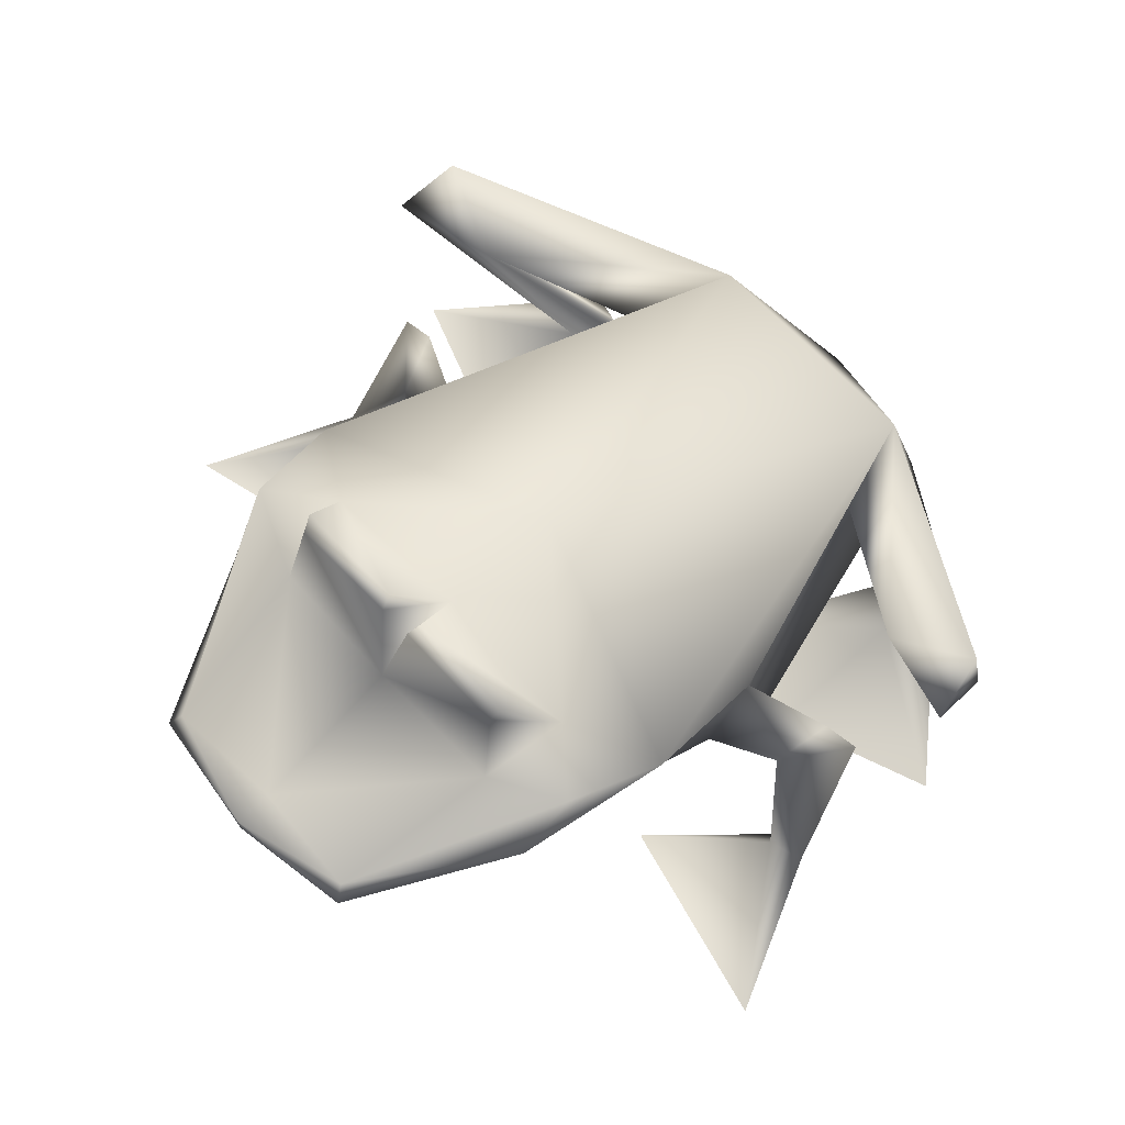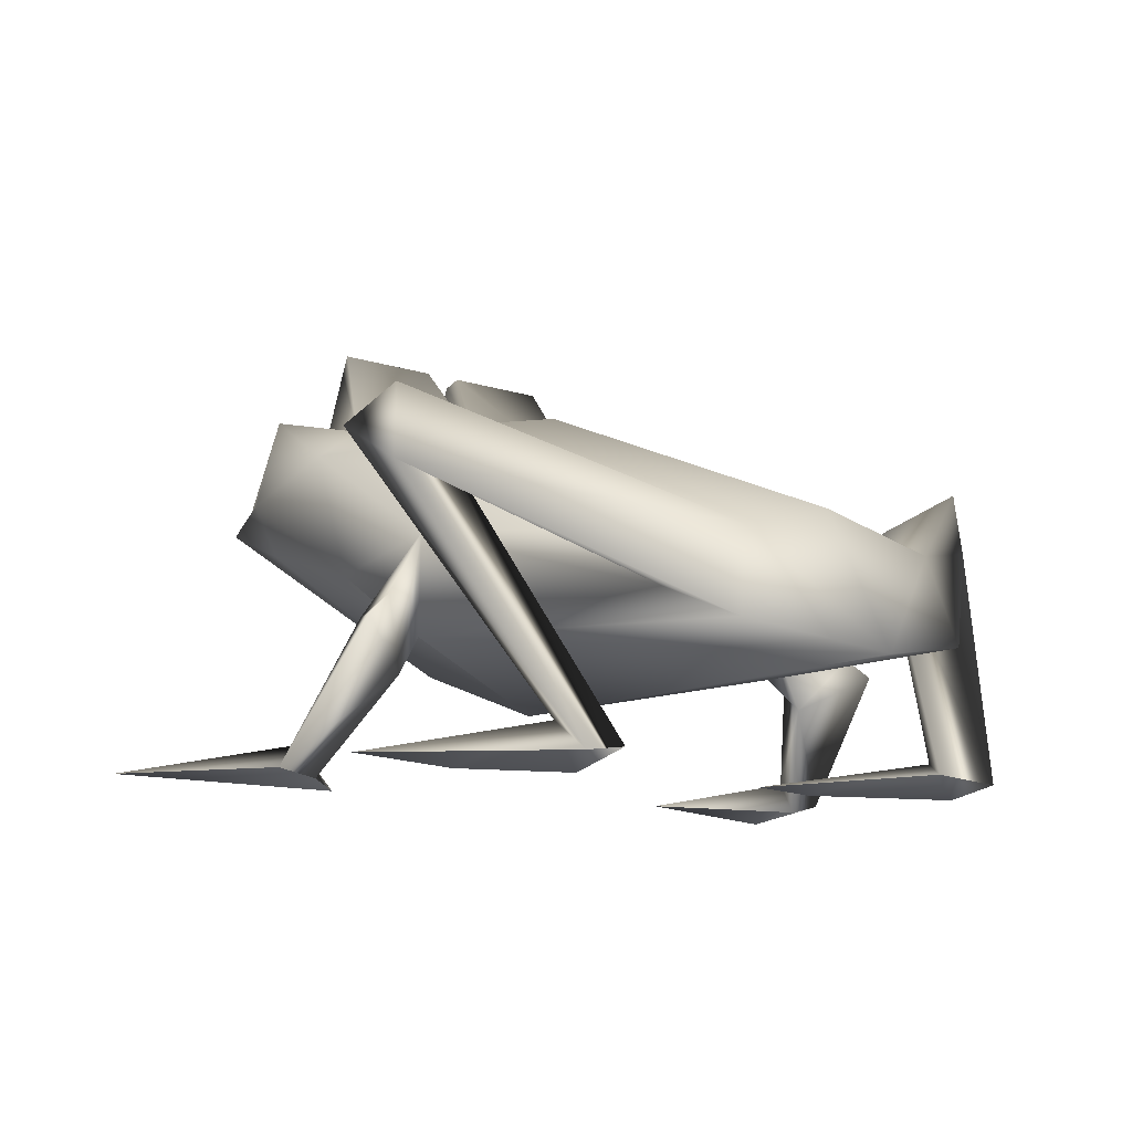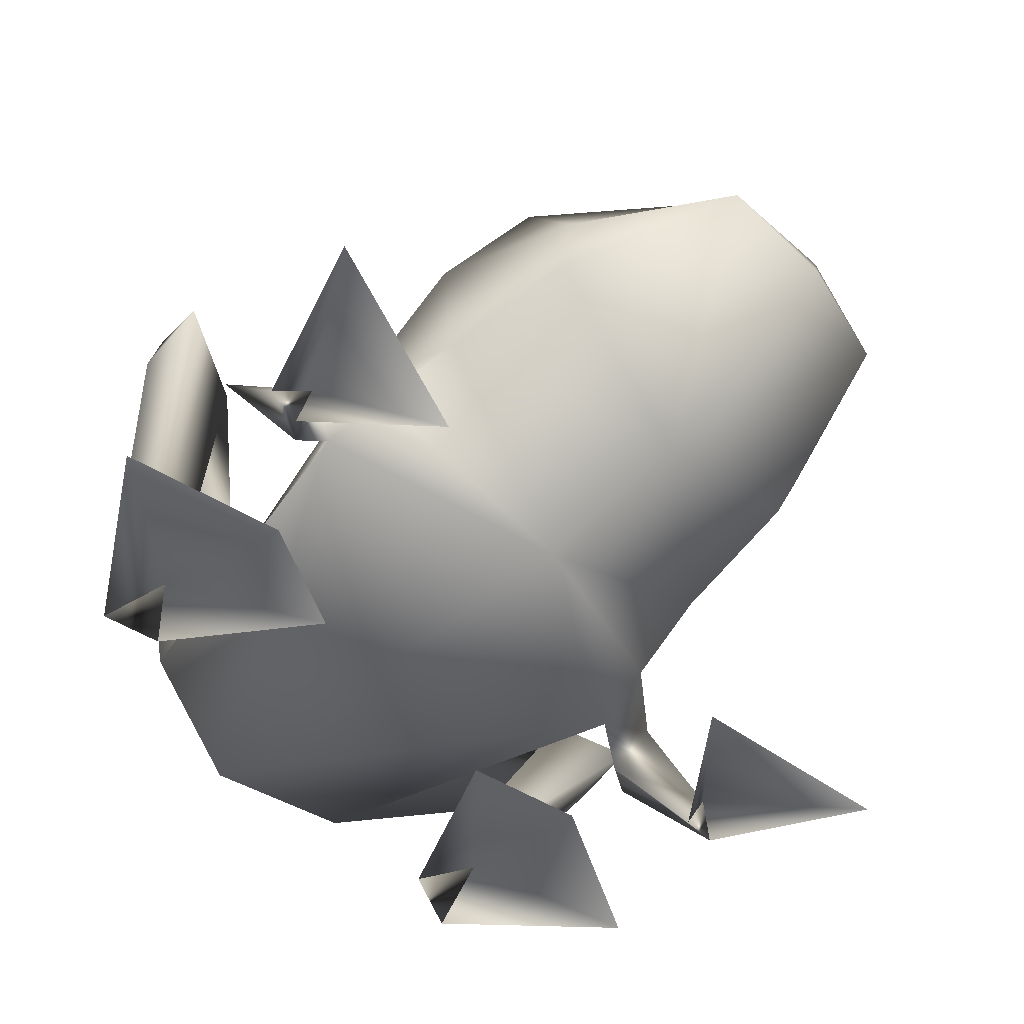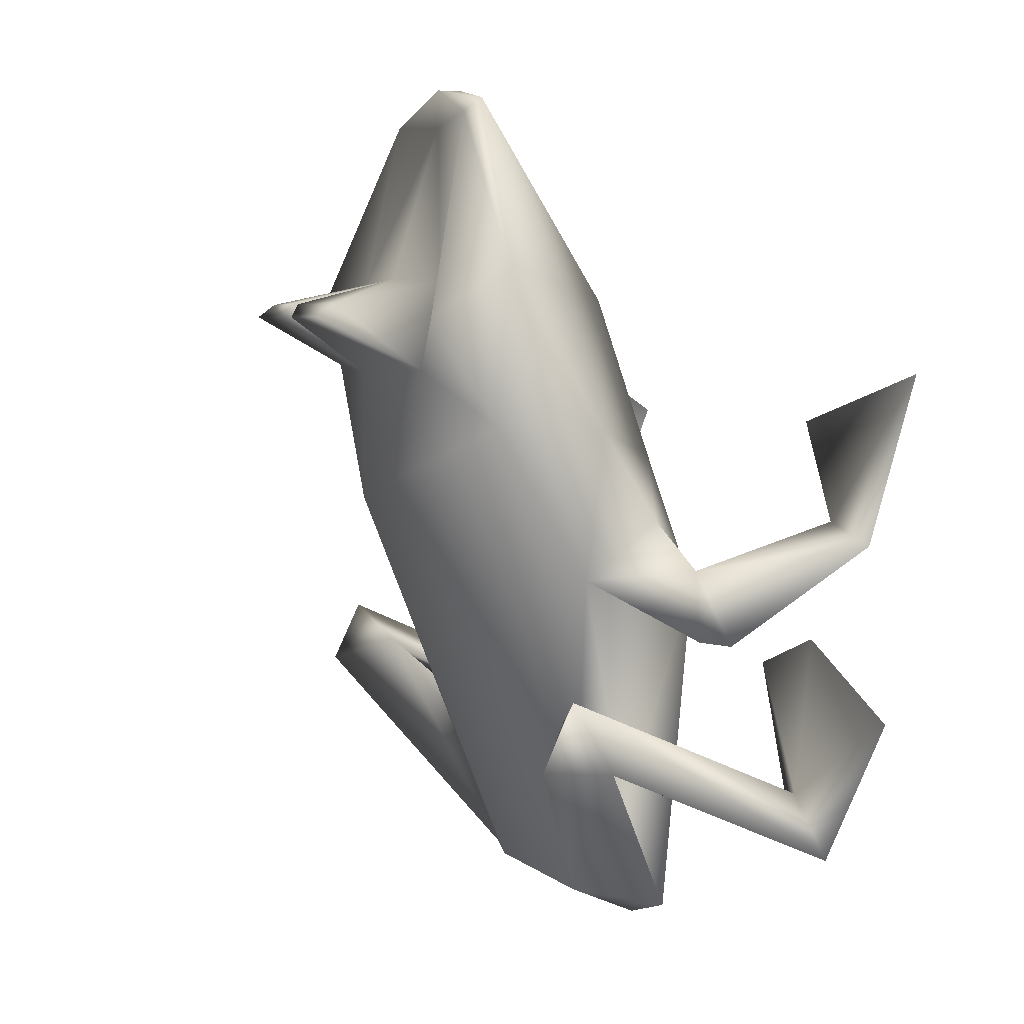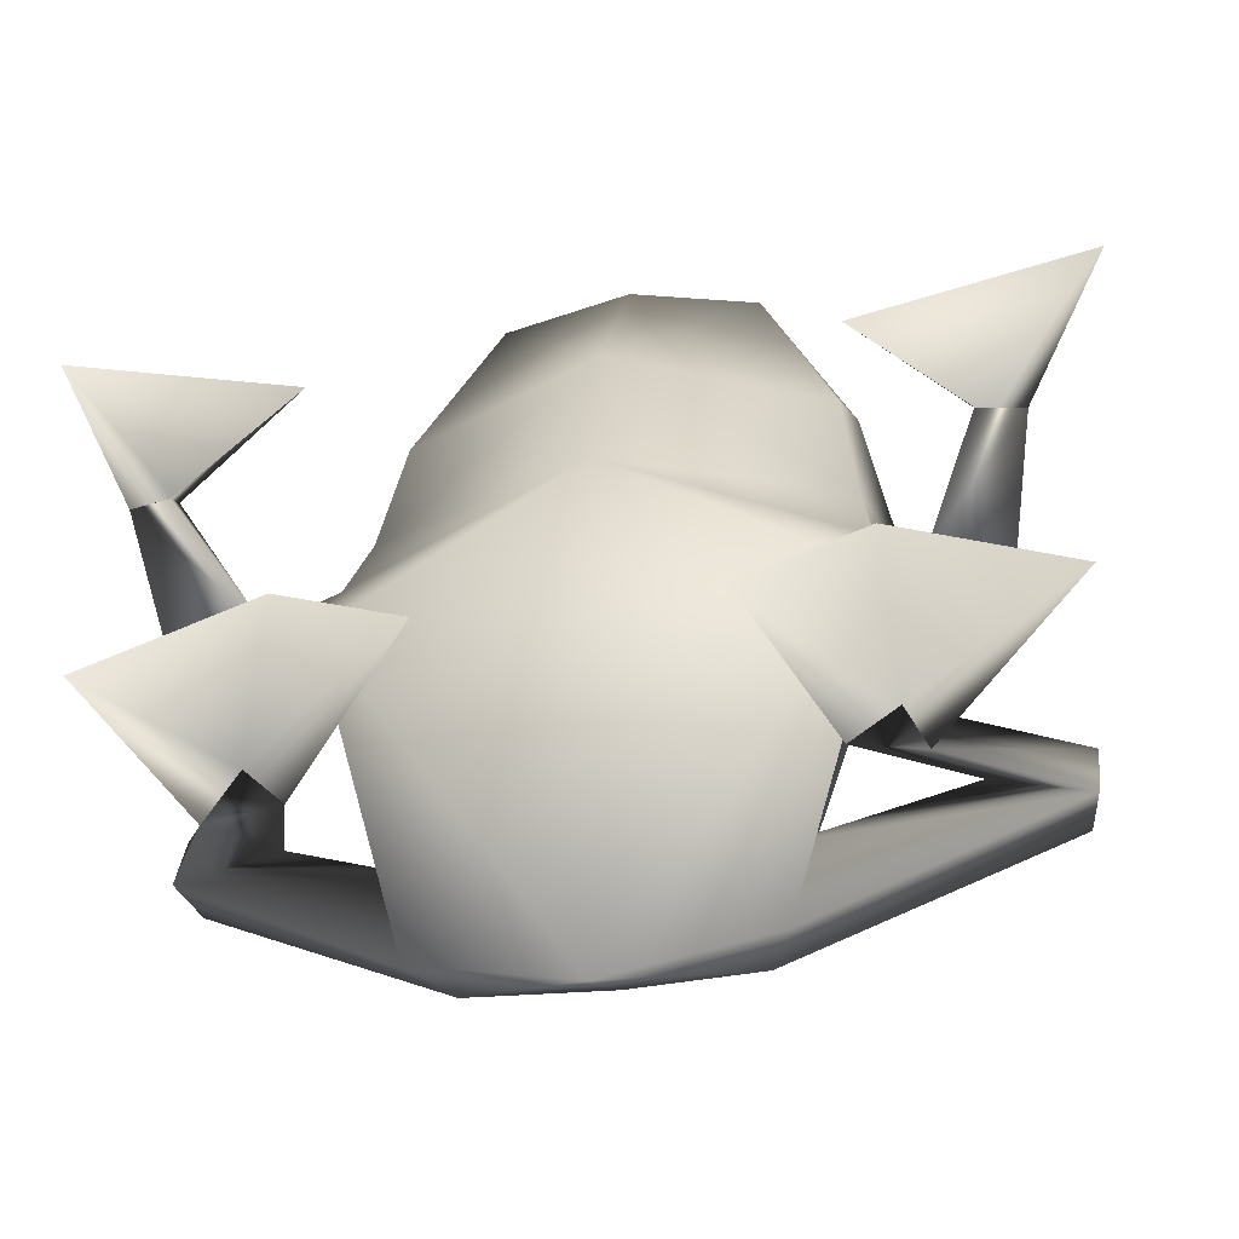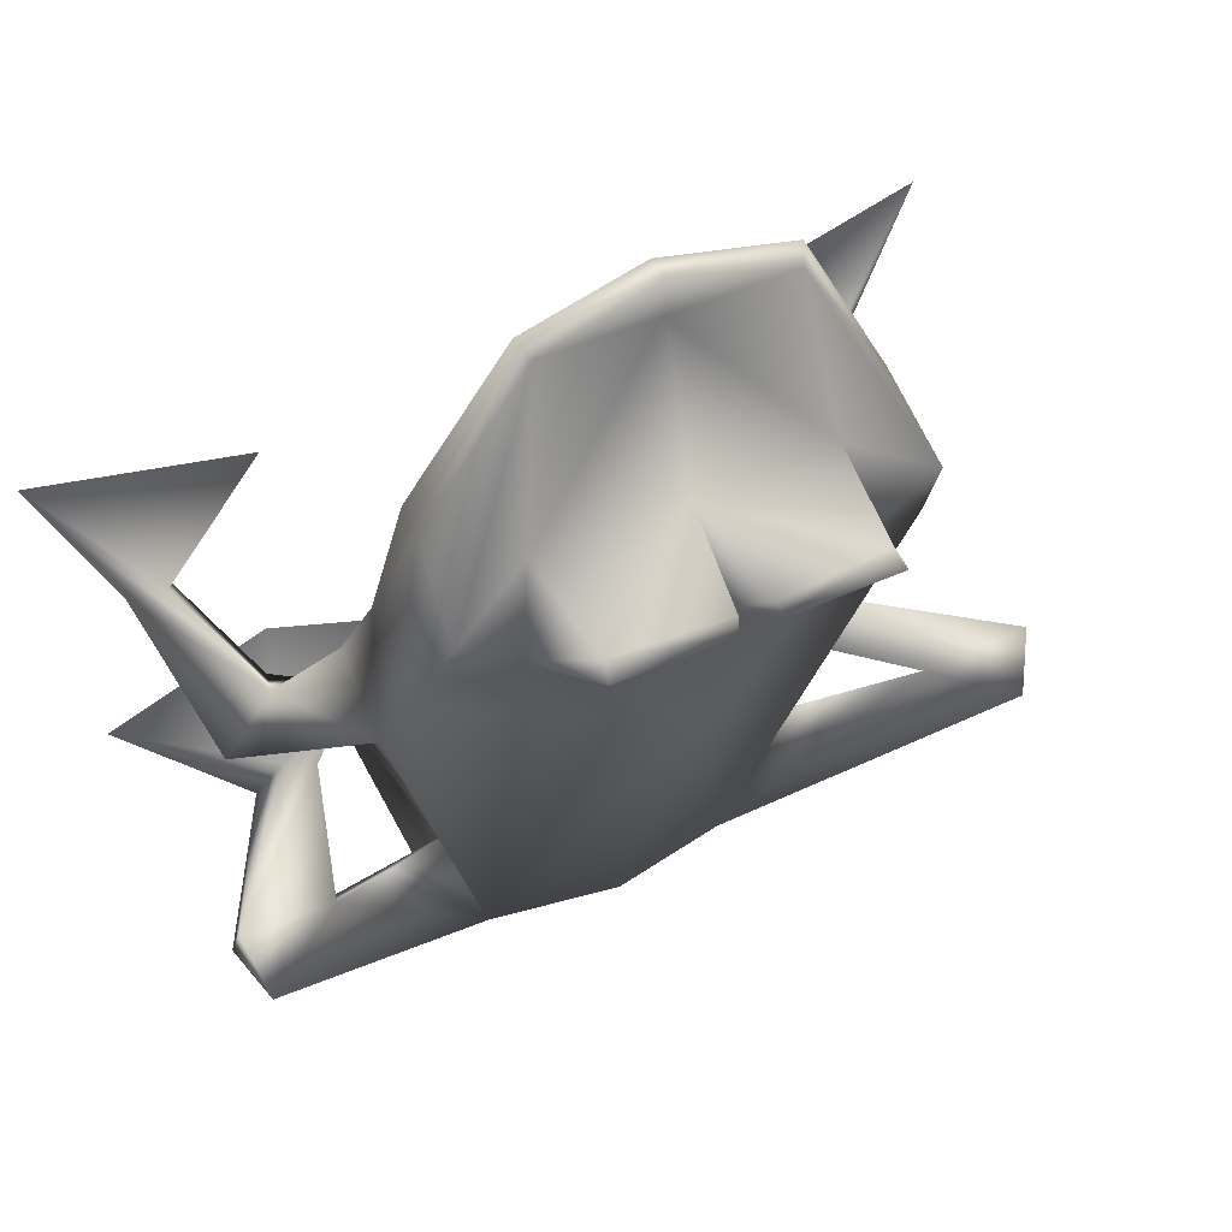
<metadata>
{"format":"obj","ext":"obj","renderer":"f3d","projection":"perspective","resolution":1024,"background":"white","views":[{"elev":68.8,"azim":46.3,"up":"+Y"},{"elev":-9.8,"azim":137.7,"up":"+Y"},{"elev":-59.1,"azim":-51.0,"up":"+Y"},{"elev":4.5,"azim":-108.1,"up":"+Z"},{"elev":-36.8,"azim":10.0,"up":"+Z"},{"elev":45.5,"azim":152.0,"up":"+Z"}]}
</metadata>
<code>
v -3.454 3.219 -1.381
v -2.494 0.09198 -2.959
v -2.974 0.2759 -2.417
v -1.439 -0 -1.134
v -2.782 -0 -0.6905
v -4.653 -0 -1.381
v -3.214 0 -3.156
v -4.557 3.495 -0.9864
v -4.413 3.771 -1.726
v -4.509 3.035 -1.776
v -1.679 1.84 -2.713
v -1.439 2.391 -3.699
v -1.727 1.38 -3.896
v -2.782 1.472 -0.04932
v -2.638 2.667 0.04932
v -2.83 3.771 1.776
v -0 4.507 0.8384
v -1.823 4.323 2.367
v -2.542 4.415 2.959
v -1.631 4.047 3.354
v -1.487 5.243 3.107
v -0 4.139 3.403
v -0 3.587 5.179
v -1.343 3.679 5.277
v -0 3.587 5.622
v -1.439 3.495 5.425
v -2.446 3.495 3.551
v -2.303 2.851 3.304
v -2.494 2.391 1.677
v -0 1.564 3.156
v -0 3.311 5.622
v 1.439 3.495 5.425
v 2.303 2.851 3.304
v 2.446 3.495 3.551
v 1.343 3.679 5.277
v 1.631 4.047 3.354
v 1.487 5.243 3.107
v 1.823 4.323 2.367
v 2.542 4.415 2.959
v 2.83 3.771 1.776
v 1.439 2.391 -3.699
v 0 2.759 -3.551
v 0 1.104 -4.389
v 1.727 1.38 -3.896
v 4.509 2.943 -1.776
v 4.413 3.771 -1.677
v 4.557 3.403 -0.9864
v 3.118 0 -3.107
v 3.454 3.219 -1.332
v 1.679 1.84 -2.713
v 2.782 1.472 -0.04932
v -0 0.9198 1.282
v 2.638 1.84 0.6905
v 2.494 2.391 1.677
v 2.638 2.667 0.09864
v 3.358 1.656 0.2466
v 3.166 1.012 -0.1973
v -2.638 1.84 0.6905
v 2.398 0.09198 -2.91
v 2.878 0.3679 -2.367
v 4.653 -0 -1.332
v 2.782 -0 -0.6412
v 1.439 -0 -1.134
v -3.358 1.656 0.1973
v -3.166 1.104 -0.1973
v -3.694 1.748 -0.5425
v -4.125 1.564 -0.5425
v -4.221 -1e-06 0.4932
v -3.838 0.2759 0.7398
v -3.79 -0.09198 0.4932
v 3.502 1.84 -0.4439
v 3.886 1.564 -0.5918
v 4.221 -1e-06 0.4932
v 3.838 0.2759 0.6905
v 3.742 -0.09198 0.4932
v 1.535 5.427 2.959
v 0.2399 5.427 2.959
v 0.1919 5.335 3.107
v -0 4.507 2.318
v -0.2399 5.427 2.959
v -0.1919 5.335 3.107
v -1.535 5.427 2.959
v -2.59 -1e-06 1.776
v -5.085 -0.09198 2.367
v 2.59 -0.09198 1.726
v 5.085 -1e-06 2.367
o body
g body
f 1 3 2
f 2 3 4
f 4 3 5
f 6 5 3
f 7 6 3
f 8 7 3
f 3 1 8
f 9 8 1
f 10 8 9
f 7 8 10
f 1 7 10
f 2 7 1
f 3 7 2
f 10 11 1
f 1 11 12
f 9 1 12
f 10 9 12
f 13 10 12
f 11 10 13
f 14 11 13
f 15 11 14
f 12 11 15
f 16 12 15
f 17 12 16
f 18 17 16
f 19 18 16
f 20 18 19
f 21 18 20
f 23 22 20
f 24 23 20
f 25 23 24
f 26 25 24
f 27 26 24
f 28 26 27
f 29 28 27
f 28 29 30
f 26 28 30
f 31 26 30
f 25 26 31
f 32 25 31
f 30 32 31
f 33 32 30
f 34 32 33
f 35 32 34
f 25 32 35
f 23 25 35
f 36 23 35
f 22 23 36
f 38 37 36
f 39 38 36
f 35 39 36
f 34 39 35
f 40 39 34
f 38 39 40
f 17 38 40
f 41 17 40
f 42 17 41
f 12 17 42
f 43 12 42
f 41 43 42
f 44 43 41
f 45 44 41
f 46 45 41
f 47 45 46
f 48 45 47
f 49 45 48
f 50 45 49
f 44 45 50
f 51 44 50
f 44 51 43
f 43 51 52
f 52 51 53
f 52 53 54
f 55 54 53
f 56 55 53
f 51 56 53
f 57 56 51
f 55 57 51
f 50 55 51
f 41 55 50
f 40 55 41
f 54 55 40
f 34 54 40
f 33 54 34
f 54 33 30
f 54 30 52
f 52 30 29
f 52 29 58
f 52 58 14
f 52 14 43
f 43 14 13
f 12 43 13
f 49 41 50
f 46 41 49
f 47 46 49
f 59 47 49
f 48 59 49
f 60 59 48
f 61 48 60
f 62 61 60
f 62 60 63
f 63 60 59
f 20 19 24
f 27 24 19
f 16 27 19
f 29 27 16
f 15 29 16
f 58 29 15
f 64 58 15
f 14 58 64
f 65 14 64
f 15 14 65
f 66 15 65
f 64 15 66
f 67 64 66
f 65 67 66
f 68 67 65
f 64 67 68
f 69 64 68
f 65 64 69
f 70 65 69
f 68 65 70
f 69 68 70
f 59 60 47
f 48 47 60
f 57 55 71
f 56 71 55
f 72 71 56
f 57 71 72
f 73 57 72
f 56 73 72
f 74 73 56
f 57 74 56
f 75 74 57
f 73 74 75
f 57 73 75
f 37 38 76
f 77 76 38
f 37 76 77
f 78 37 77
f 79 22 78
f 77 79 78
f 38 79 77
f 17 79 38
f 18 79 17
f 80 79 18
f 81 79 80
f 22 79 81
f 80 21 81
f 82 21 80
f 18 21 82
f 80 18 82
f 70 69 83
f 84 83 69
f 68 84 69
f 75 85 74
f 86 74 85
f 73 74 86
o eyes
g eyes
f 22 21 20
f 37 22 36
f 22 37 78
f 21 22 81

</code>
